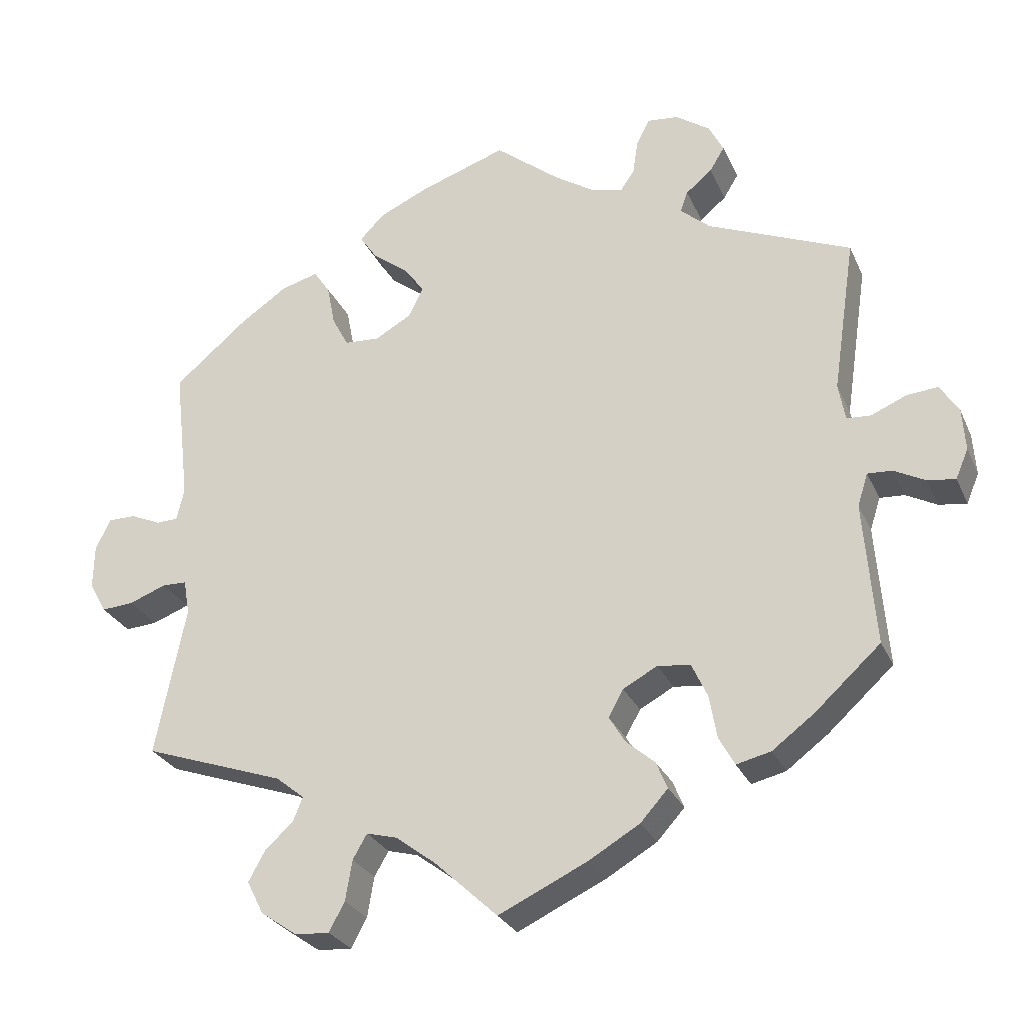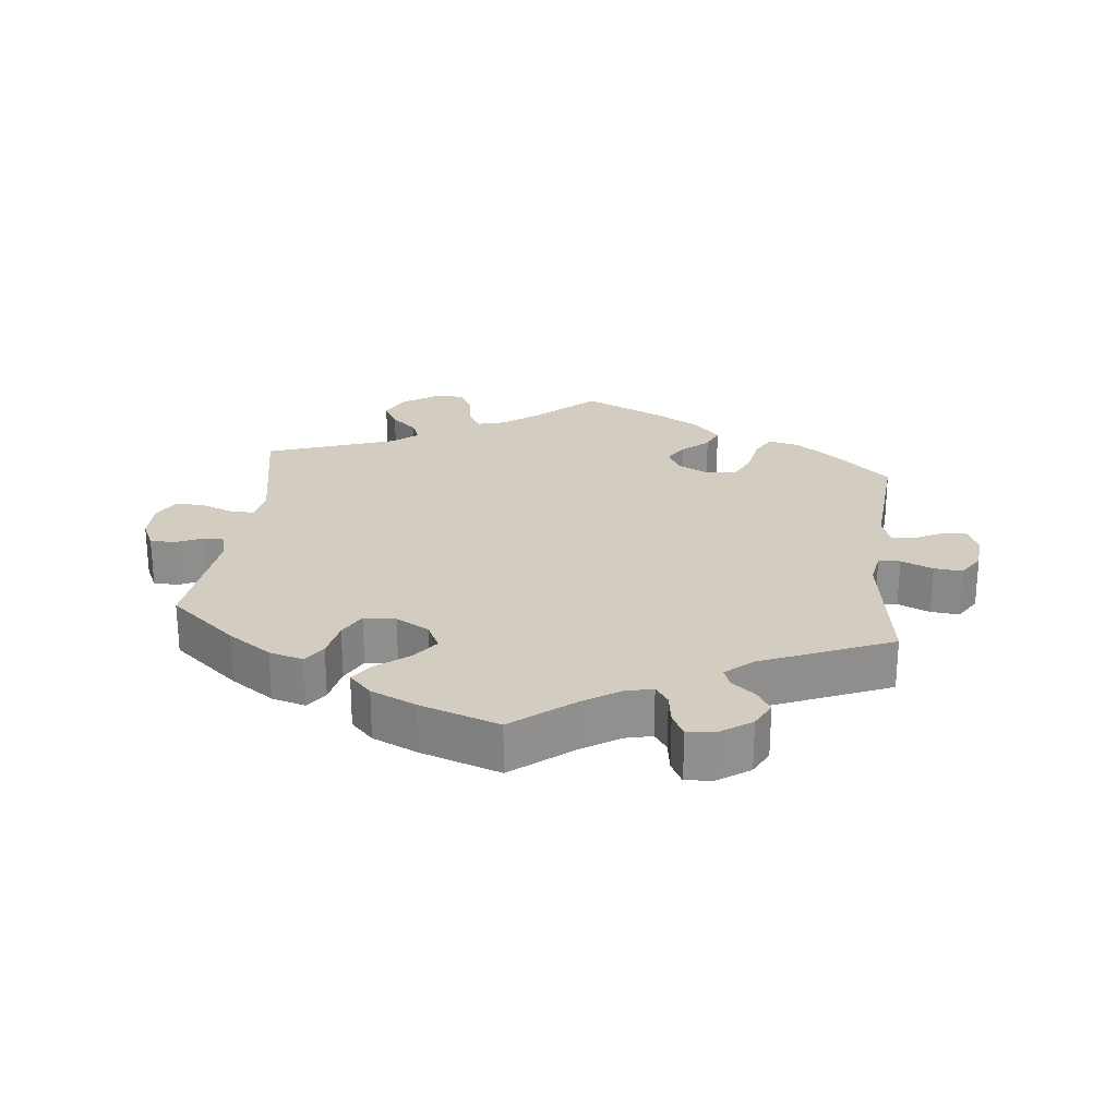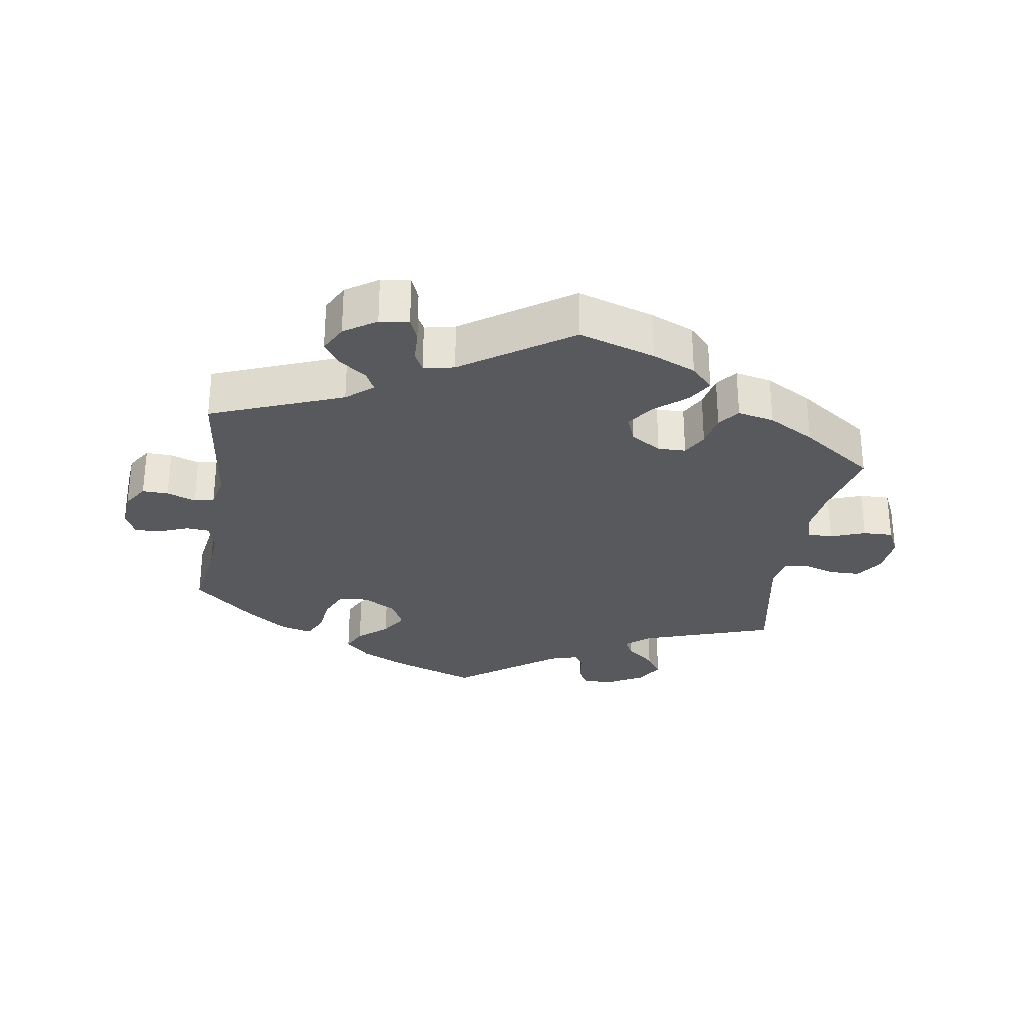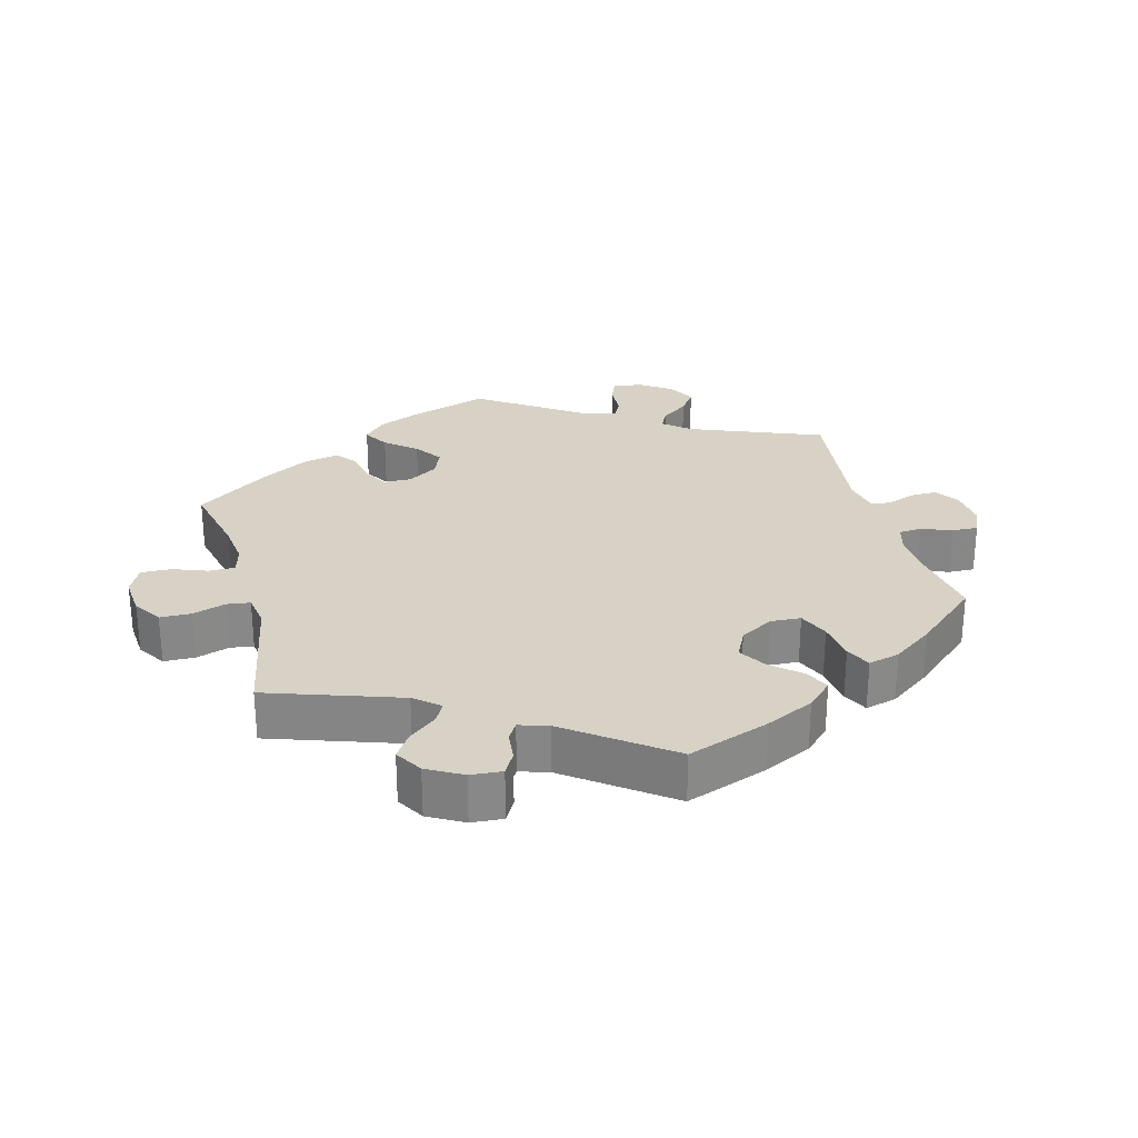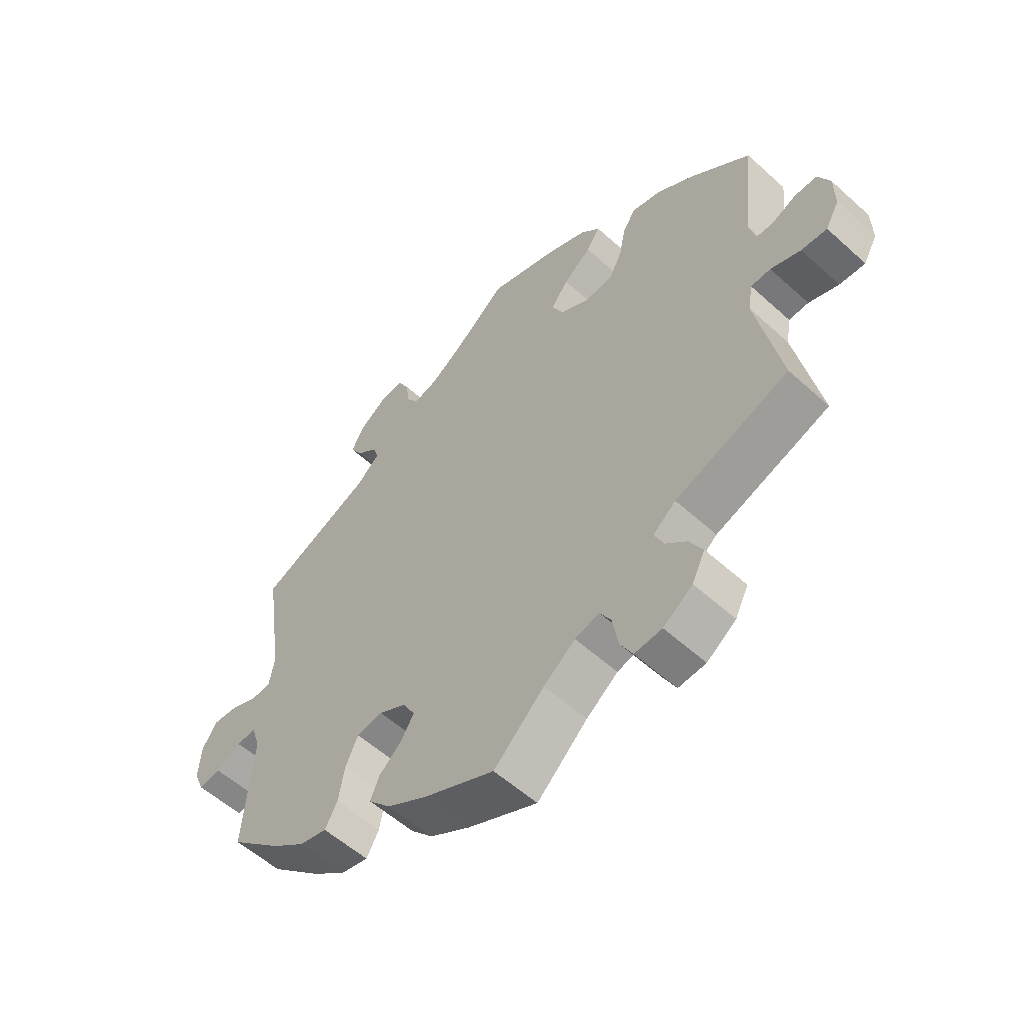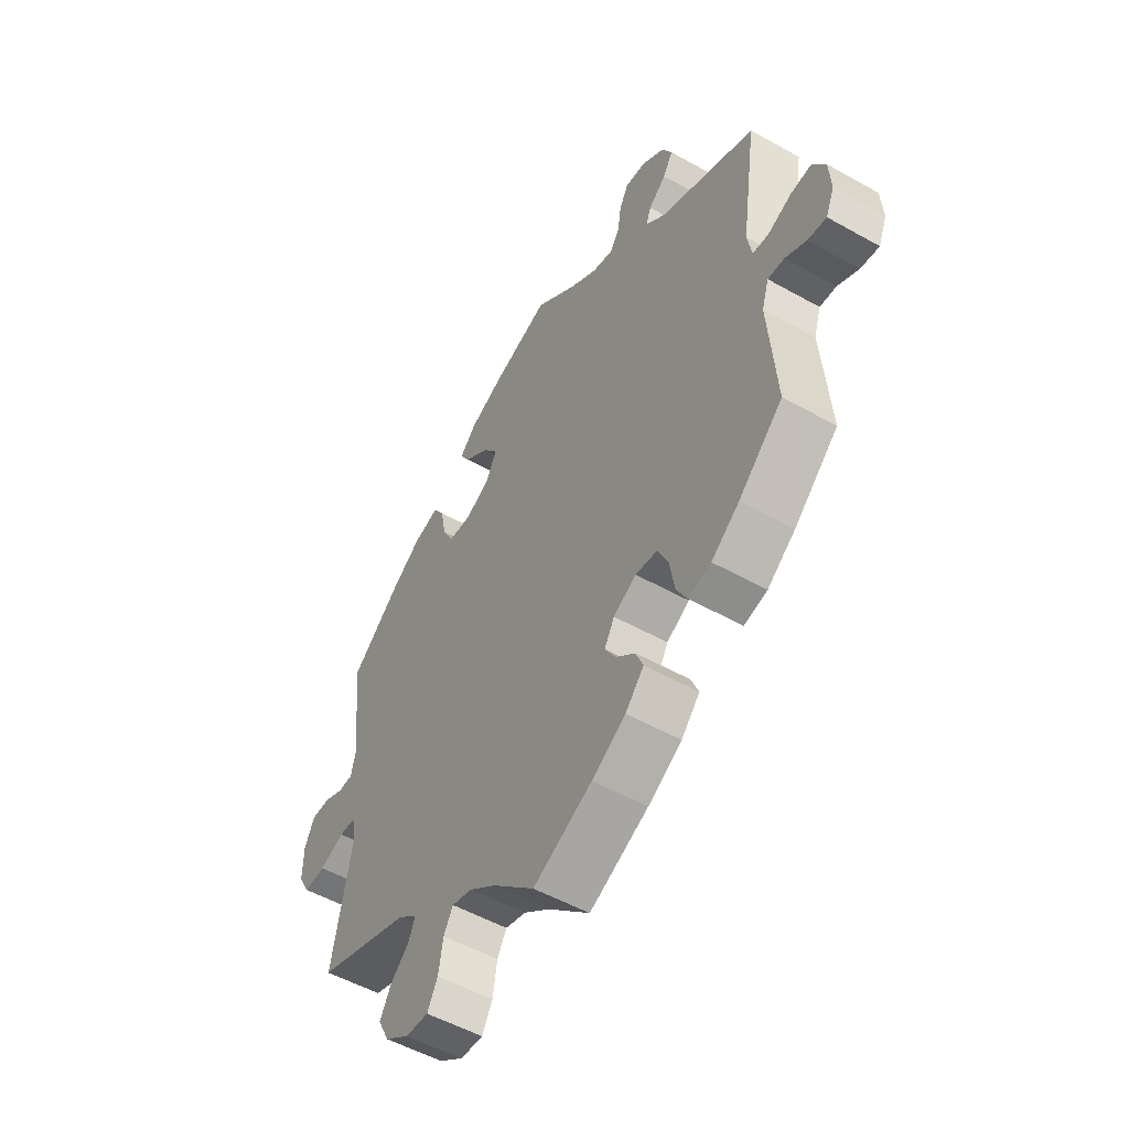
<metadata>
{"format":"obj","ext":"obj","renderer":"f3d","projection":"perspective","resolution":1024,"background":"white","views":[{"elev":-27.7,"azim":20.5,"up":"+Z"},{"elev":24.8,"azim":6.3,"up":"+Y"},{"elev":-29.2,"azim":110.9,"up":"+Y"},{"elev":27.6,"azim":-75.0,"up":"+Y"},{"elev":-56.2,"azim":-133.4,"up":"+Z"},{"elev":-52.5,"azim":58.8,"up":"+Z"}]}
</metadata>
<code>
v -0.085 0.07 -0.499
v -0.138 0.07 -0.459
v -0.179 0.07 -0.448
v -0.198 0.07 -0.481
v -0.207 0.07 -0.535
v -0.228 0.07 -0.574
v -0.274 0.07 -0.571
v -0.323 0.07 -0.537
v -0.345 0.07 -0.493
v -0.323 0.07 -0.453
v -0.285 0.07 -0.418
v -0.272 0.07 -0.386
v -0.31 0.07 -0.355
v -0.5 0.07 -0.289
v -0.46 0.07 -0.088
v -0.468 0.07 -0.041
v -0.501 0.07 -0.04
v -0.551 0.07 -0.059
v -0.594 0.07 -0.062
v -0.617 0.07 -0.021
v -0.616 0.07 0.038
v -0.596 0.07 0.08
v -0.559 0.07 0.08
v -0.518 0.07 0.062
v -0.489 0.07 0.063
v -0.479 0.07 0.106
v -0.5 0.07 0.289
v -0.402 0.07 0.372
v -0.338 0.07 0.416
v -0.288 0.07 0.43
v -0.266 0.07 0.397
v -0.255 0.07 0.341
v -0.233 0.07 0.3
v -0.186 0.07 0.297
v -0.137 0.07 0.325
v -0.117 0.07 0.365
v -0.146 0.07 0.404
v -0.193 0.07 0.44
v -0.216 0.07 0.474
v -0.183 0.07 0.508
v -0.117 0.07 0.538
v 0 0.07 0.578
v 0.087 0.07 0.508
v 0.142 0.07 0.472
v 0.183 0.07 0.462
v 0.202 0.07 0.49
v 0.209 0.07 0.537
v 0.227 0.07 0.571
v 0.268 0.07 0.567
v 0.314 0.07 0.535
v 0.334 0.07 0.496
v 0.314 0.07 0.463
v 0.279 0.07 0.434
v 0.269 0.07 0.406
v 0.309 0.07 0.371
v 0.501 0.07 0.29
v 0.47 0.07 0.082
v 0.479 0.07 0.032
v 0.511 0.07 0.03
v 0.558 0.07 0.05
v 0.6 0.07 0.054
v 0.625 0.07 0.015
v 0.629 0.07 -0.042
v 0.612 0.07 -0.082
v 0.575 0.07 -0.077
v 0.533 0.07 -0.055
v 0.5 0.07 -0.053
v 0.486 0.07 -0.097
v 0.501 0.07 -0.289
v 0.413 0.07 -0.369
v 0.357 0.07 -0.411
v 0.311 0.07 -0.422
v 0.29 0.07 -0.384
v 0.28 0.07 -0.326
v 0.259 0.07 -0.281
v 0.215 0.07 -0.275
v 0.169 0.07 -0.3
v 0.149 0.07 -0.336
v 0.171 0.07 -0.372
v 0.209 0.07 -0.405
v 0.224 0.07 -0.441
v 0.187 0.07 -0.482
v 0.119 0.07 -0.522
v 0 0.07 -0.578
v -0.085 0 -0.499
v -0.138 0 -0.459
v -0.179 0 -0.448
v -0.198 0 -0.481
v -0.207 0 -0.535
v -0.228 0 -0.574
v -0.274 0 -0.571
v -0.323 0 -0.537
v -0.345 0 -0.493
v -0.323 0 -0.453
v -0.285 0 -0.418
v -0.272 0 -0.386
v -0.31 0 -0.355
v -0.5 0 -0.289
v -0.46 0 -0.088
v -0.468 0 -0.041
v -0.501 0 -0.04
v -0.551 0 -0.059
v -0.594 0 -0.062
v -0.617 0 -0.021
v -0.616 0 0.038
v -0.596 0 0.08
v -0.559 0 0.08
v -0.518 0 0.062
v -0.489 0 0.063
v -0.479 0 0.106
v -0.5 0 0.289
v -0.402 0 0.372
v -0.338 0 0.416
v -0.288 0 0.43
v -0.266 0 0.397
v -0.255 0 0.341
v -0.233 0 0.3
v -0.186 0 0.297
v -0.137 0 0.325
v -0.117 0 0.365
v -0.146 0 0.404
v -0.193 0 0.44
v -0.216 0 0.474
v -0.183 0 0.508
v -0.117 0 0.538
v 0 0 0.578
v 0.087 0 0.508
v 0.142 0 0.472
v 0.183 0 0.462
v 0.202 0 0.49
v 0.209 0 0.537
v 0.227 0 0.571
v 0.268 0 0.567
v 0.314 0 0.535
v 0.334 0 0.496
v 0.314 0 0.463
v 0.279 0 0.434
v 0.269 0 0.406
v 0.309 0 0.371
v 0.501 0 0.29
v 0.47 0 0.082
v 0.479 0 0.032
v 0.511 0 0.03
v 0.558 0 0.05
v 0.6 0 0.054
v 0.625 0 0.015
v 0.629 0 -0.042
v 0.612 0 -0.082
v 0.575 0 -0.077
v 0.533 0 -0.055
v 0.5 0 -0.053
v 0.486 0 -0.097
v 0.501 0 -0.289
v 0.413 0 -0.369
v 0.357 0 -0.411
v 0.311 0 -0.422
v 0.29 0 -0.384
v 0.28 0 -0.326
v 0.259 0 -0.281
v 0.215 0 -0.275
v 0.169 0 -0.3
v 0.149 0 -0.336
v 0.171 0 -0.372
v 0.209 0 -0.405
v 0.224 0 -0.441
v 0.187 0 -0.482
v 0.119 0 -0.522
v 0 0 -0.578
f 83 84 1
f 82 83 1 2
f 79 80 81 82
f 78 79 82 2
f 77 78 2 3
f 76 77 3
f 71 72 73 74
f 71 74 75
f 68 69 70 71
f 67 68 71 75
f 63 64 65 66
f 63 66 67
f 62 63 67
f 59 60 61 62
f 58 59 62 67
f 55 56 57
f 54 55 57 58
f 50 51 52 53
f 50 53 54
f 49 50 54
f 46 47 48 49
f 45 46 49 54
f 44 45 54 58
f 40 41 42 43
f 37 38 39 40
f 36 37 40 43
f 35 36 43 44
f 29 30 31 32
f 29 32 33
f 26 27 28 29
f 25 26 29 33
f 21 22 23 24
f 21 24 25
f 20 21 25
f 17 18 19 20
f 16 17 20 25
f 13 14 15
f 12 13 15 16
f 8 9 10 11
f 8 11 12
f 7 8 12
f 4 5 6 7
f 3 4 7 12
f 76 3 12 16
f 34 35 44 58
f 58 67 75 76
f 33 34 58 76
f 16 25 33 76
f 85 168 167
f 86 85 167 166
f 166 165 164 163
f 86 166 163 162
f 87 86 162 161
f 87 161 160
f 158 157 156 155
f 159 158 155
f 155 154 153 152
f 159 155 152 151
f 150 149 148 147
f 151 150 147
f 151 147 146
f 146 145 144 143
f 151 146 143 142
f 141 140 139
f 142 141 139 138
f 137 136 135 134
f 138 137 134
f 138 134 133
f 133 132 131 130
f 138 133 130 129
f 142 138 129 128
f 127 126 125 124
f 124 123 122 121
f 127 124 121 120
f 128 127 120 119
f 116 115 114 113
f 117 116 113
f 113 112 111 110
f 117 113 110 109
f 108 107 106 105
f 109 108 105
f 109 105 104
f 104 103 102 101
f 109 104 101 100
f 99 98 97
f 100 99 97 96
f 95 94 93 92
f 96 95 92
f 96 92 91
f 91 90 89 88
f 96 91 88 87
f 100 96 87 160
f 142 128 119 118
f 160 159 151 142
f 160 142 118 117
f 160 117 109 100
f 1 85 86 2
f 2 86 87 3
f 3 87 88 4
f 4 88 89 5
f 5 89 90 6
f 6 90 91 7
f 7 91 92 8
f 8 92 93 9
f 9 93 94 10
f 10 94 95 11
f 11 95 96 12
f 12 96 97 13
f 13 97 98 14
f 14 98 99 15
f 15 99 100 16
f 16 100 101 17
f 17 101 102 18
f 18 102 103 19
f 19 103 104 20
f 20 104 105 21
f 21 105 106 22
f 22 106 107 23
f 23 107 108 24
f 24 108 109 25
f 25 109 110 26
f 26 110 111 27
f 27 111 112 28
f 28 112 113 29
f 29 113 114 30
f 30 114 115 31
f 31 115 116 32
f 32 116 117 33
f 33 117 118 34
f 34 118 119 35
f 35 119 120 36
f 36 120 121 37
f 37 121 122 38
f 38 122 123 39
f 39 123 124 40
f 40 124 125 41
f 41 125 126 42
f 42 126 127 43
f 43 127 128 44
f 44 128 129 45
f 45 129 130 46
f 46 130 131 47
f 47 131 132 48
f 48 132 133 49
f 49 133 134 50
f 50 134 135 51
f 51 135 136 52
f 52 136 137 53
f 53 137 138 54
f 54 138 139 55
f 55 139 140 56
f 56 140 141 57
f 57 141 142 58
f 58 142 143 59
f 59 143 144 60
f 60 144 145 61
f 61 145 146 62
f 62 146 147 63
f 63 147 148 64
f 64 148 149 65
f 65 149 150 66
f 66 150 151 67
f 67 151 152 68
f 68 152 153 69
f 69 153 154 70
f 70 154 155 71
f 71 155 156 72
f 72 156 157 73
f 73 157 158 74
f 74 158 159 75
f 75 159 160 76
f 76 160 161 77
f 77 161 162 78
f 78 162 163 79
f 79 163 164 80
f 80 164 165 81
f 81 165 166 82
f 82 166 167 83
f 83 167 168 84
f 84 168 85 1

</code>
